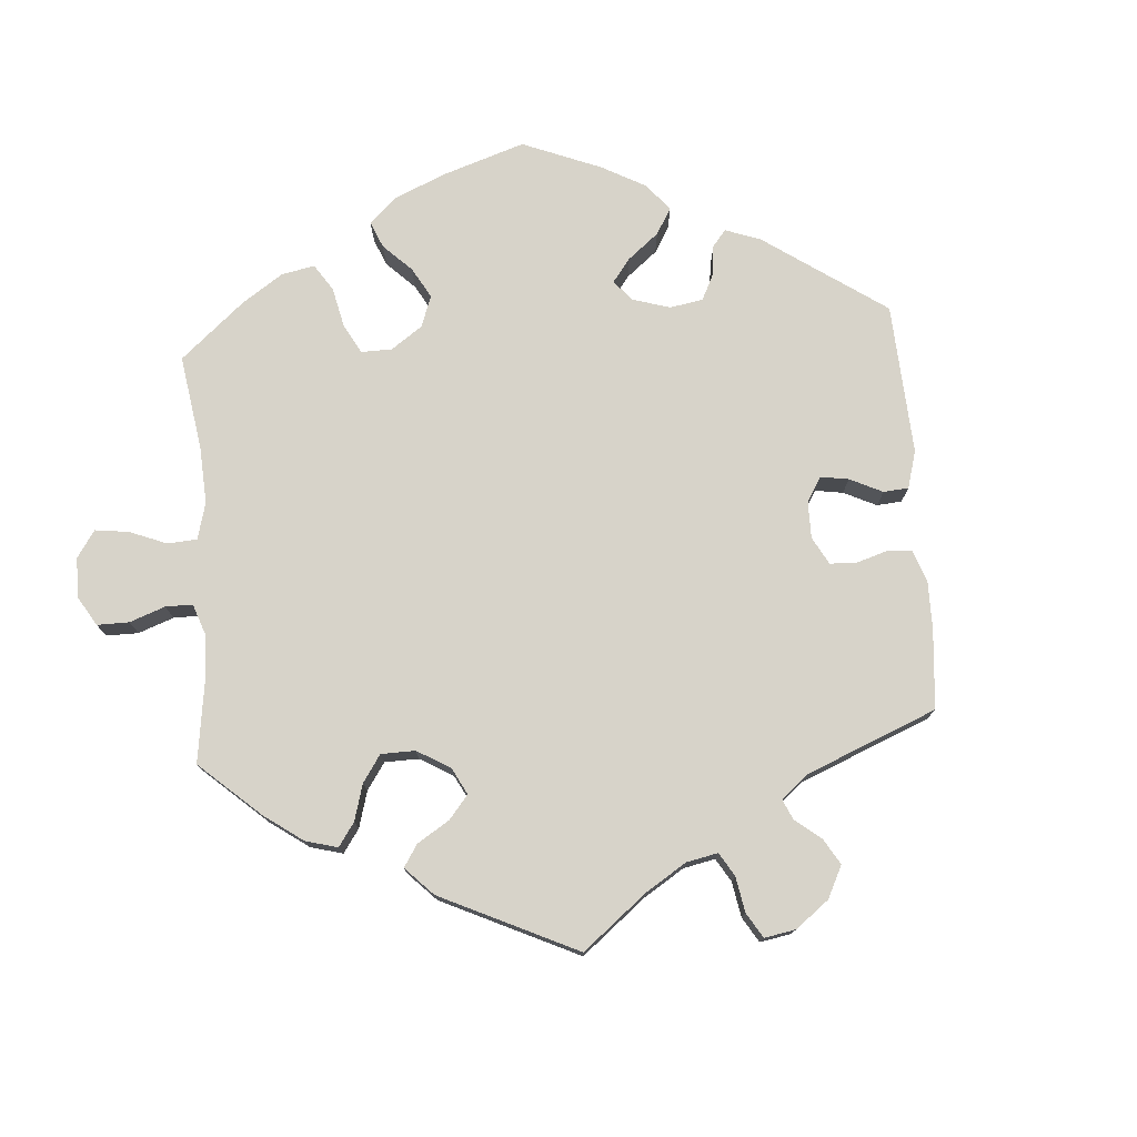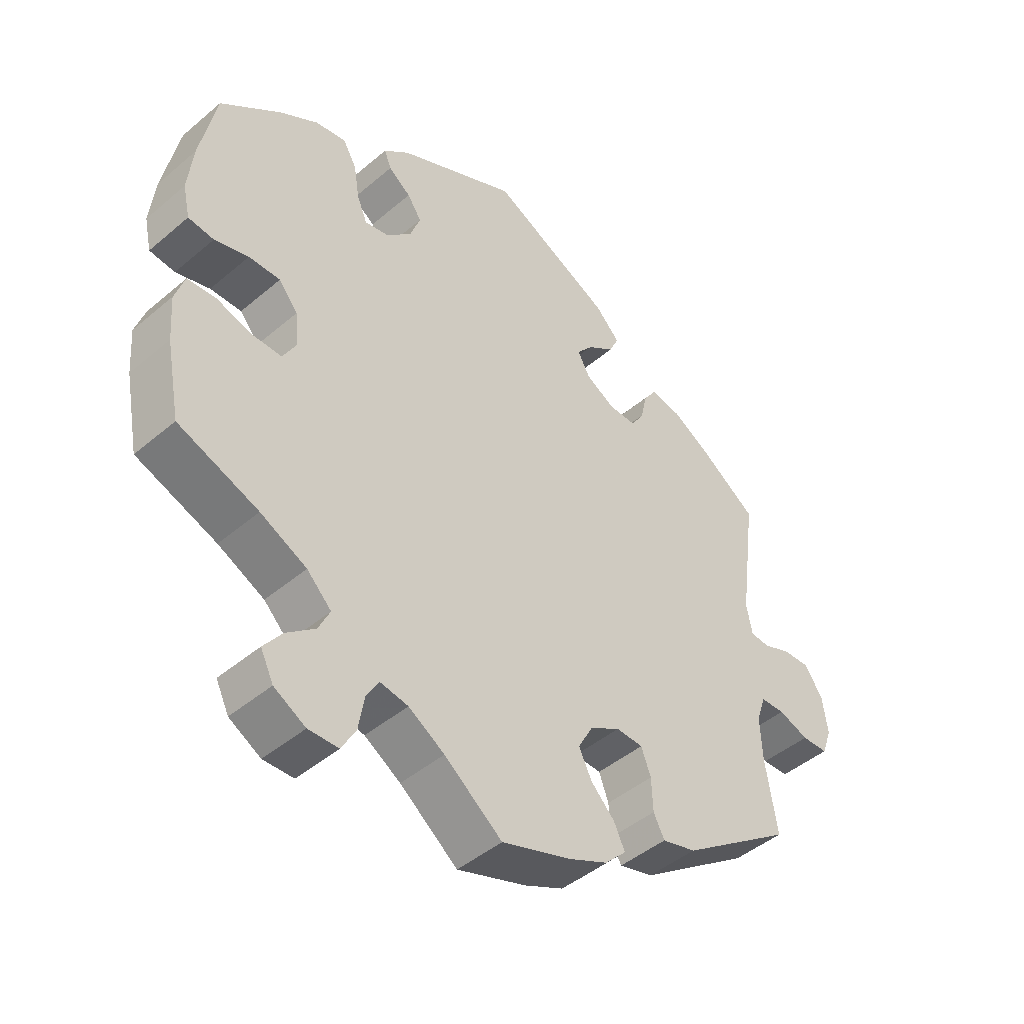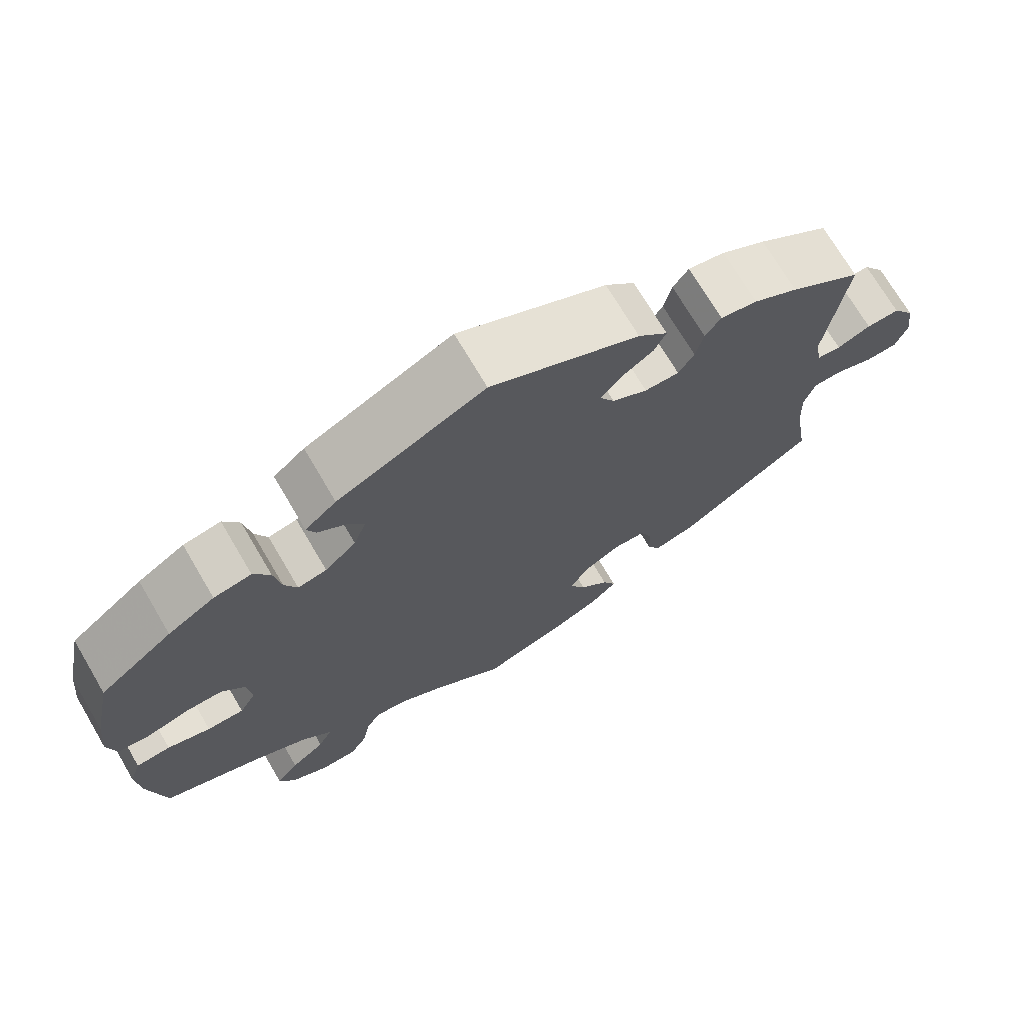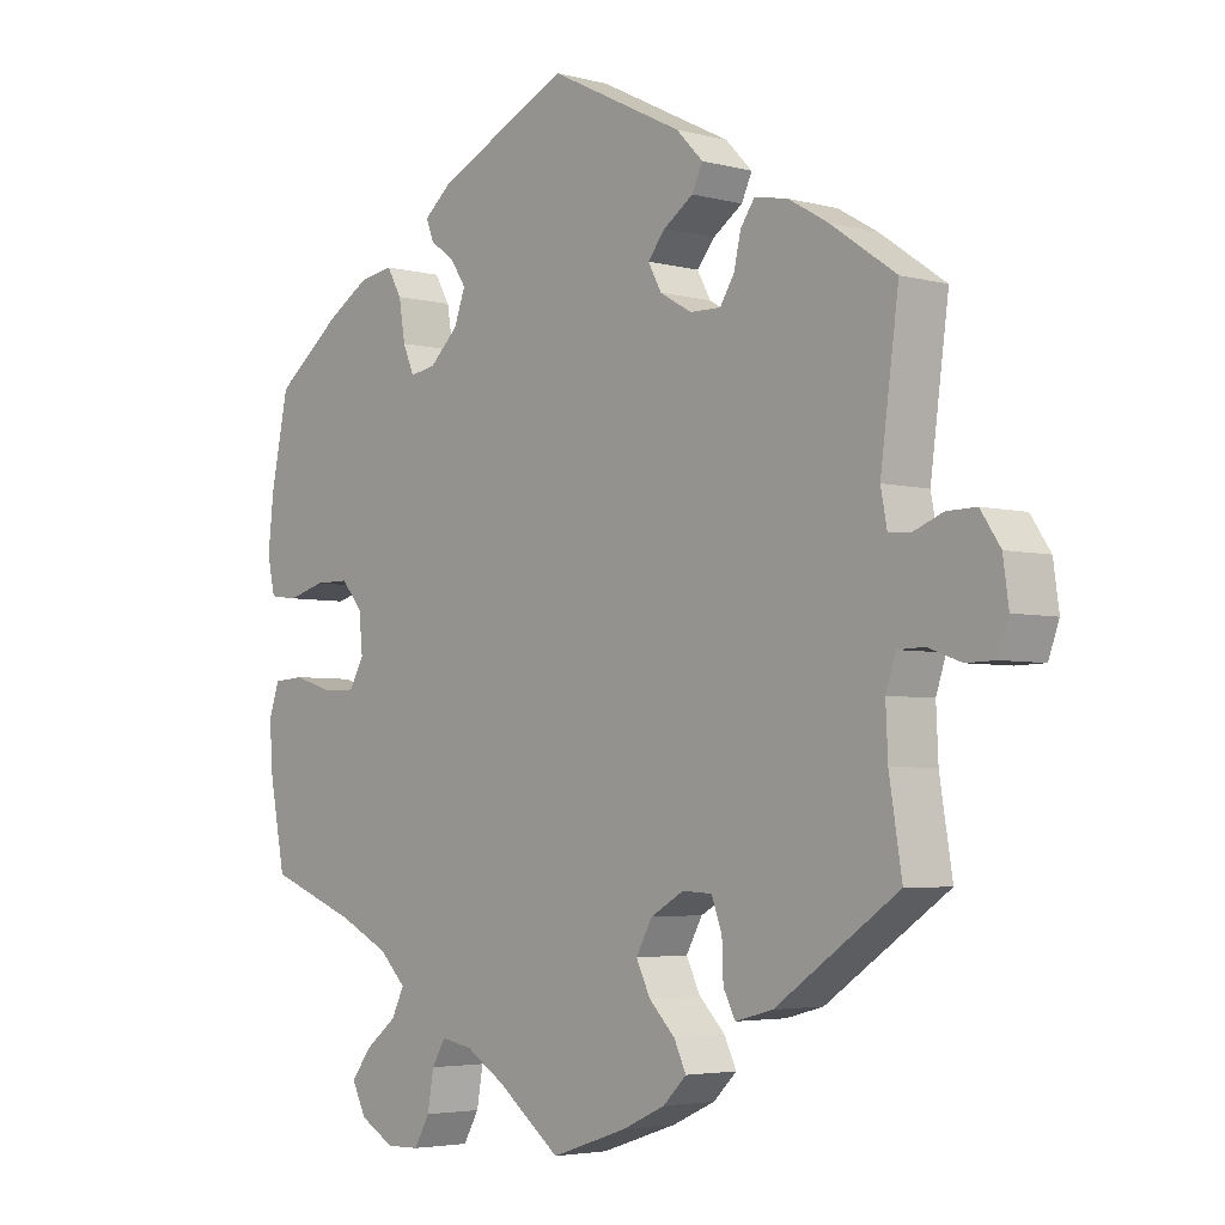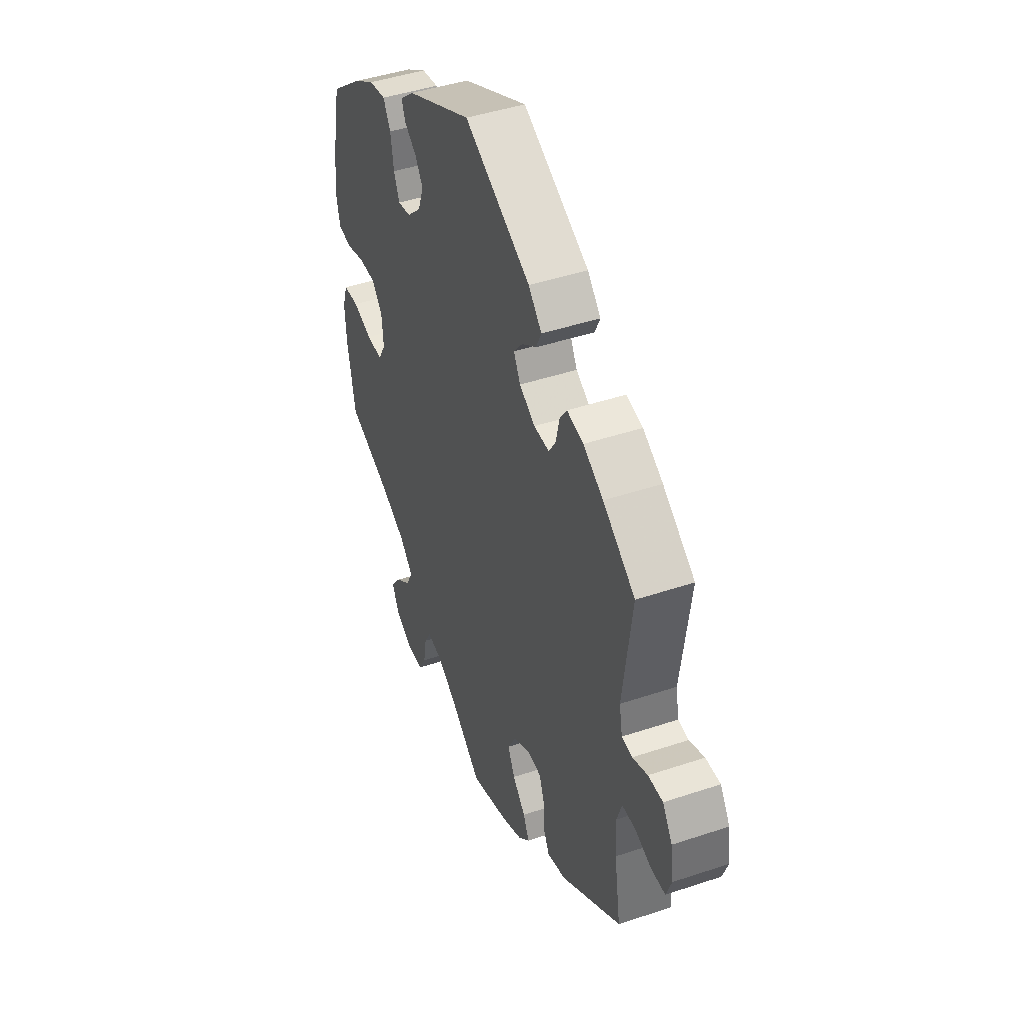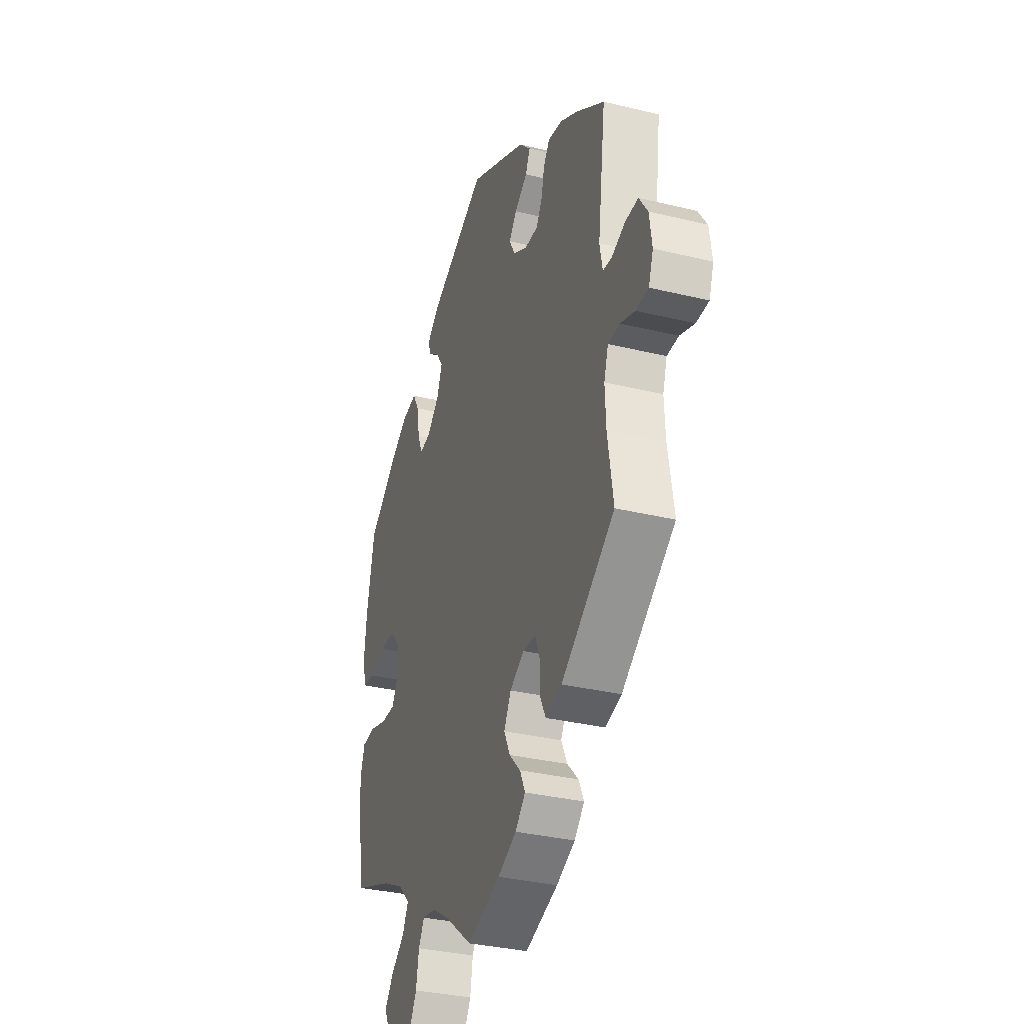
<metadata>
{"format":"obj","ext":"obj","renderer":"f3d","projection":"perspective","resolution":1024,"background":"white","views":[{"elev":76.2,"azim":-124.3,"up":"+Y"},{"elev":-45.2,"azim":134.4,"up":"+Z"},{"elev":71.8,"azim":149.5,"up":"+Z"},{"elev":-4.0,"azim":-131.4,"up":"+Z"},{"elev":44.6,"azim":-111.3,"up":"+Z"},{"elev":-33.3,"azim":-108.4,"up":"+Z"}]}
</metadata>
<code>
v 0.375 0.07 -0.337
v 0.303 0.07 -0.373
v 0.265 0.07 -0.411
v 0.283 0.07 -0.448
v 0.327 0.07 -0.483
v 0.356 0.07 -0.521
v 0.336 0.07 -0.562
v 0.287 0.07 -0.59
v 0.24 0.07 -0.589
v 0.218 0.07 -0.55
v 0.209 0.07 -0.498
v 0.19 0.07 -0.465
v 0.146 0.07 -0.473
v 0.09 0.07 -0.508
v 0 0.07 -0.578
v -0.108 0.07 -0.542
v -0.169 0.07 -0.514
v -0.202 0.07 -0.481
v -0.185 0.07 -0.445
v -0.148 0.07 -0.407
v -0.128 0.07 -0.366
v -0.151 0.07 -0.324
v -0.198 0.07 -0.297
v -0.24 0.07 -0.299
v -0.255 0.07 -0.339
v -0.257 0.07 -0.391
v -0.274 0.07 -0.424
v -0.327 0.07 -0.41
v -0.501 0.07 -0.289
v -0.483 0.07 -0.176
v -0.48 0.07 -0.109
v -0.494 0.07 -0.066
v -0.532 0.07 -0.065
v -0.579 0.07 -0.082
v -0.62 0.07 -0.081
v -0.635 0.07 -0.039
v -0.627 0.07 0.019
v -0.599 0.07 0.061
v -0.557 0.07 0.06
v -0.514 0.07 0.043
v -0.484 0.07 0.046
v -0.475 0.07 0.093
v -0.501 0.07 0.289
v -0.409 0.07 0.353
v -0.352 0.07 0.386
v -0.305 0.07 0.395
v -0.285 0.07 0.366
v -0.275 0.07 0.322
v -0.255 0.07 0.29
v -0.211 0.07 0.291
v -0.166 0.07 0.317
v -0.147 0.07 0.352
v -0.172 0.07 0.383
v -0.214 0.07 0.412
v -0.229 0.07 0.444
v -0.191 0.07 0.483
v -0.001 0.07 0.578
v 0.187 0.07 0.488
v 0.227 0.07 0.454
v 0.216 0.07 0.426
v 0.181 0.07 0.4
v 0.159 0.07 0.367
v 0.175 0.07 0.323
v 0.215 0.07 0.285
v 0.252 0.07 0.278
v 0.268 0.07 0.316
v 0.277 0.07 0.371
v 0.298 0.07 0.408
v 0.346 0.07 0.4
v 0.406 0.07 0.363
v 0.5 0.07 0.289
v 0.525 0.07 0.167
v 0.533 0.07 0.092
v 0.522 0.07 0.042
v 0.482 0.07 0.037
v 0.429 0.07 0.052
v 0.38 0.07 0.052
v 0.35 0.07 0.016
v 0.345 0.07 -0.037
v 0.366 0.07 -0.075
v 0.413 0.07 -0.074
v 0.468 0.07 -0.057
v 0.512 0.07 -0.06
v 0.527 0.07 -0.105
v 0.522 0.07 -0.174
v 0.5 0.07 -0.289
v 0.375 0 -0.337
v 0.303 0 -0.373
v 0.265 0 -0.411
v 0.283 0 -0.448
v 0.327 0 -0.483
v 0.356 0 -0.521
v 0.336 0 -0.562
v 0.287 0 -0.59
v 0.24 0 -0.589
v 0.218 0 -0.55
v 0.209 0 -0.498
v 0.19 0 -0.465
v 0.146 0 -0.473
v 0.09 0 -0.508
v 0 0 -0.578
v -0.108 0 -0.542
v -0.169 0 -0.514
v -0.202 0 -0.481
v -0.185 0 -0.445
v -0.148 0 -0.407
v -0.128 0 -0.366
v -0.151 0 -0.324
v -0.198 0 -0.297
v -0.24 0 -0.299
v -0.255 0 -0.339
v -0.257 0 -0.391
v -0.274 0 -0.424
v -0.327 0 -0.41
v -0.501 0 -0.289
v -0.483 0 -0.176
v -0.48 0 -0.109
v -0.494 0 -0.066
v -0.532 0 -0.065
v -0.579 0 -0.082
v -0.62 0 -0.081
v -0.635 0 -0.039
v -0.627 0 0.019
v -0.599 0 0.061
v -0.557 0 0.06
v -0.514 0 0.043
v -0.484 0 0.046
v -0.475 0 0.093
v -0.501 0 0.289
v -0.409 0 0.353
v -0.352 0 0.386
v -0.305 0 0.395
v -0.285 0 0.366
v -0.275 0 0.322
v -0.255 0 0.29
v -0.211 0 0.291
v -0.166 0 0.317
v -0.147 0 0.352
v -0.172 0 0.383
v -0.214 0 0.412
v -0.229 0 0.444
v -0.191 0 0.483
v -0.001 0 0.578
v 0.187 0 0.488
v 0.227 0 0.454
v 0.216 0 0.426
v 0.181 0 0.4
v 0.159 0 0.367
v 0.175 0 0.323
v 0.215 0 0.285
v 0.252 0 0.278
v 0.268 0 0.316
v 0.277 0 0.371
v 0.298 0 0.408
v 0.346 0 0.4
v 0.406 0 0.363
v 0.5 0 0.289
v 0.525 0 0.167
v 0.533 0 0.092
v 0.522 0 0.042
v 0.482 0 0.037
v 0.429 0 0.052
v 0.38 0 0.052
v 0.35 0 0.016
v 0.345 0 -0.037
v 0.366 0 -0.075
v 0.413 0 -0.074
v 0.468 0 -0.057
v 0.512 0 -0.06
v 0.527 0 -0.105
v 0.522 0 -0.174
v 0.5 0 -0.289
f 85 86 1
f 84 85 1 2
f 81 82 83 84
f 80 81 84 2
f 79 80 2 3
f 78 79 3
f 73 74 75 76
f 73 76 77
f 72 73 77
f 71 72 77
f 70 71 77 78
f 66 67 68 69
f 65 66 69 70
f 58 59 60 61
f 58 61 62
f 57 58 62
f 56 57 62 63
f 53 54 55 56
f 52 53 56 63
f 45 46 47 48
f 45 48 49
f 42 43 44 45
f 41 42 45 49
f 37 38 39 40
f 37 40 41
f 36 37 41
f 33 34 35 36
f 32 33 36 41
f 31 32 41 49
f 27 28 29 30
f 25 26 27 30
f 24 25 30 31
f 23 24 31 49
f 17 18 19 20
f 17 20 21
f 14 15 16 17
f 13 14 17 21
f 12 13 21 22
f 8 9 10 11
f 8 11 12
f 7 8 12
f 4 5 6 7
f 3 4 7 12
f 65 70 78 3
f 51 52 63 64
f 50 51 64 65
f 23 49 50 65
f 22 23 65
f 3 12 22 65
f 87 172 171
f 88 87 171 170
f 170 169 168 167
f 88 170 167 166
f 89 88 166 165
f 89 165 164
f 162 161 160 159
f 163 162 159
f 163 159 158
f 163 158 157
f 164 163 157 156
f 155 154 153 152
f 156 155 152 151
f 147 146 145 144
f 148 147 144
f 148 144 143
f 149 148 143 142
f 142 141 140 139
f 149 142 139 138
f 134 133 132 131
f 135 134 131
f 131 130 129 128
f 135 131 128 127
f 126 125 124 123
f 127 126 123
f 127 123 122
f 122 121 120 119
f 127 122 119 118
f 135 127 118 117
f 116 115 114 113
f 116 113 112 111
f 117 116 111 110
f 135 117 110 109
f 106 105 104 103
f 107 106 103
f 103 102 101 100
f 107 103 100 99
f 108 107 99 98
f 97 96 95 94
f 98 97 94
f 98 94 93
f 93 92 91 90
f 98 93 90 89
f 89 164 156 151
f 150 149 138 137
f 151 150 137 136
f 151 136 135 109
f 151 109 108
f 151 108 98 89
f 1 87 88 2
f 2 88 89 3
f 3 89 90 4
f 4 90 91 5
f 5 91 92 6
f 6 92 93 7
f 7 93 94 8
f 8 94 95 9
f 9 95 96 10
f 10 96 97 11
f 11 97 98 12
f 12 98 99 13
f 13 99 100 14
f 14 100 101 15
f 15 101 102 16
f 16 102 103 17
f 17 103 104 18
f 18 104 105 19
f 19 105 106 20
f 20 106 107 21
f 21 107 108 22
f 22 108 109 23
f 23 109 110 24
f 24 110 111 25
f 25 111 112 26
f 26 112 113 27
f 27 113 114 28
f 28 114 115 29
f 29 115 116 30
f 30 116 117 31
f 31 117 118 32
f 32 118 119 33
f 33 119 120 34
f 34 120 121 35
f 35 121 122 36
f 36 122 123 37
f 37 123 124 38
f 38 124 125 39
f 39 125 126 40
f 40 126 127 41
f 41 127 128 42
f 42 128 129 43
f 43 129 130 44
f 44 130 131 45
f 45 131 132 46
f 46 132 133 47
f 47 133 134 48
f 48 134 135 49
f 49 135 136 50
f 50 136 137 51
f 51 137 138 52
f 52 138 139 53
f 53 139 140 54
f 54 140 141 55
f 55 141 142 56
f 56 142 143 57
f 57 143 144 58
f 58 144 145 59
f 59 145 146 60
f 60 146 147 61
f 61 147 148 62
f 62 148 149 63
f 63 149 150 64
f 64 150 151 65
f 65 151 152 66
f 66 152 153 67
f 67 153 154 68
f 68 154 155 69
f 69 155 156 70
f 70 156 157 71
f 71 157 158 72
f 72 158 159 73
f 73 159 160 74
f 74 160 161 75
f 75 161 162 76
f 76 162 163 77
f 77 163 164 78
f 78 164 165 79
f 79 165 166 80
f 80 166 167 81
f 81 167 168 82
f 82 168 169 83
f 83 169 170 84
f 84 170 171 85
f 85 171 172 86
f 86 172 87 1

</code>
